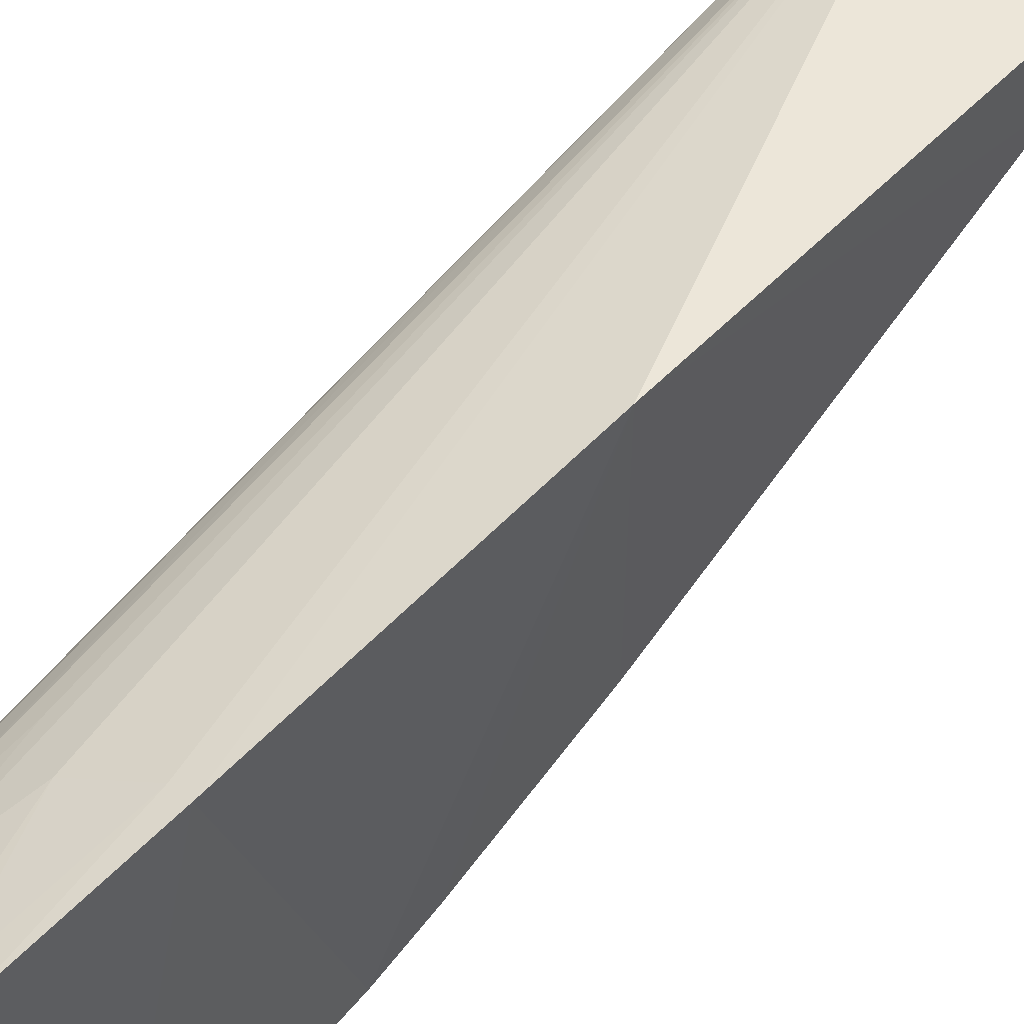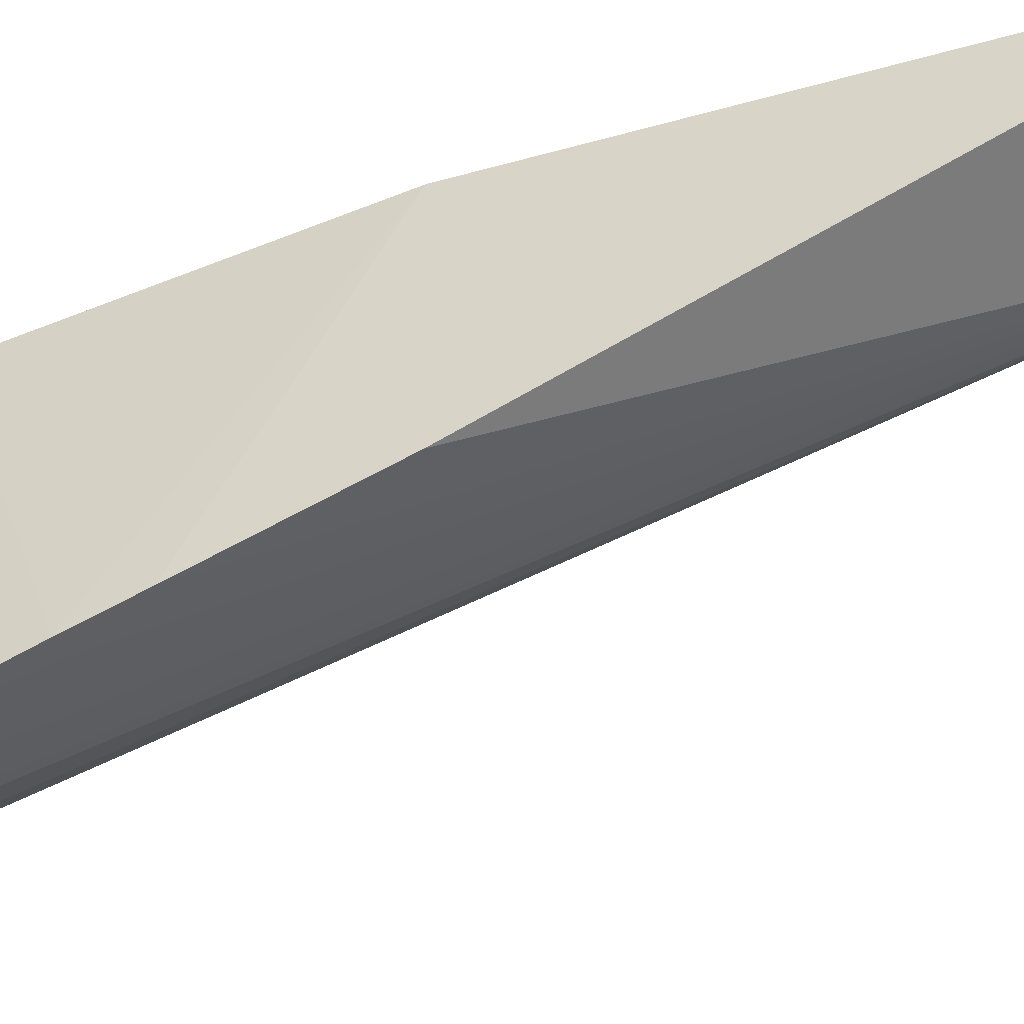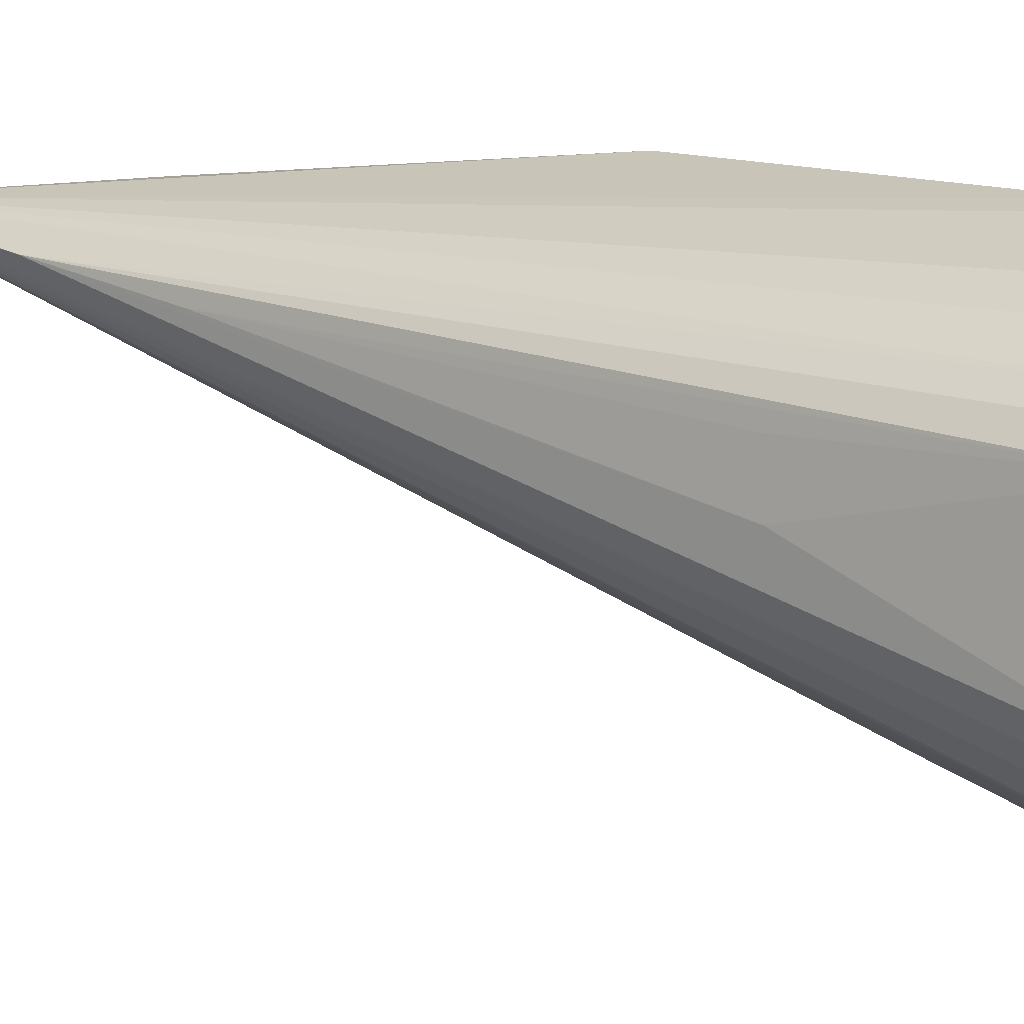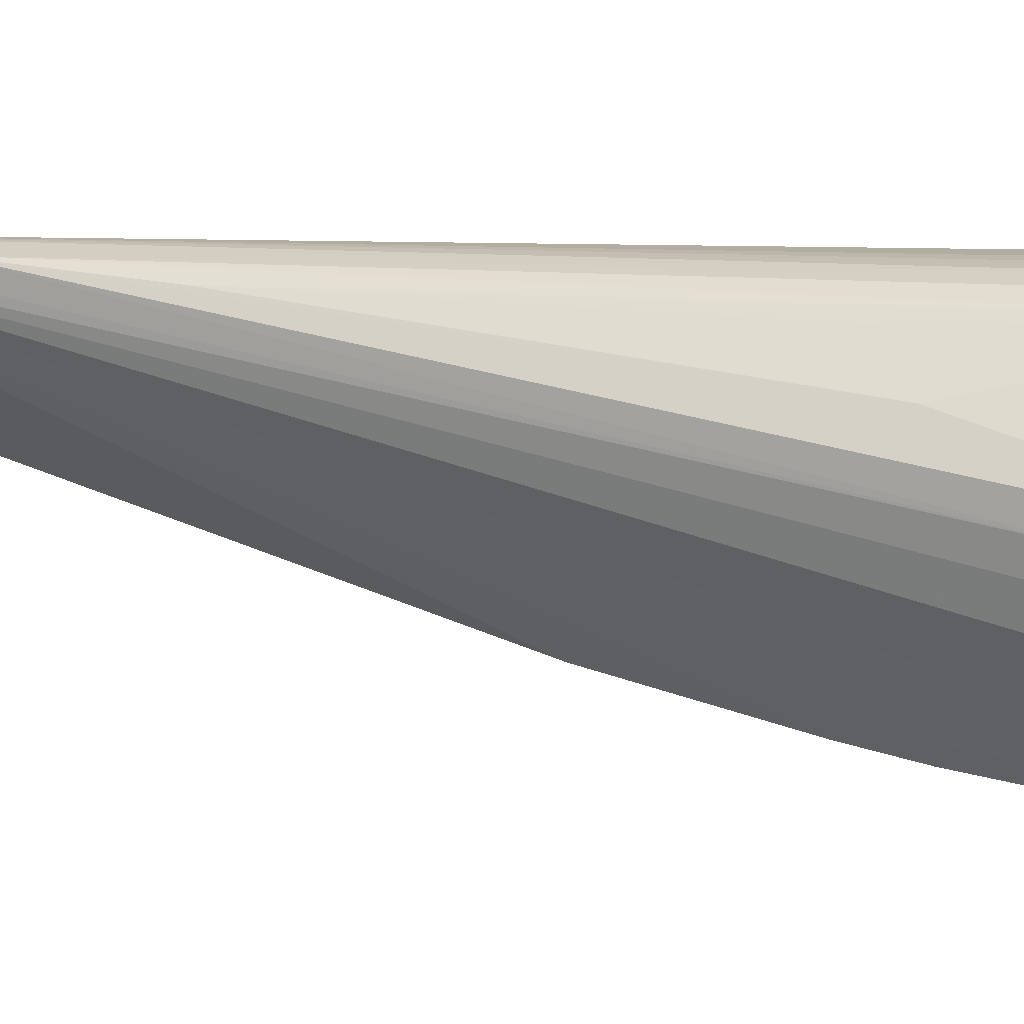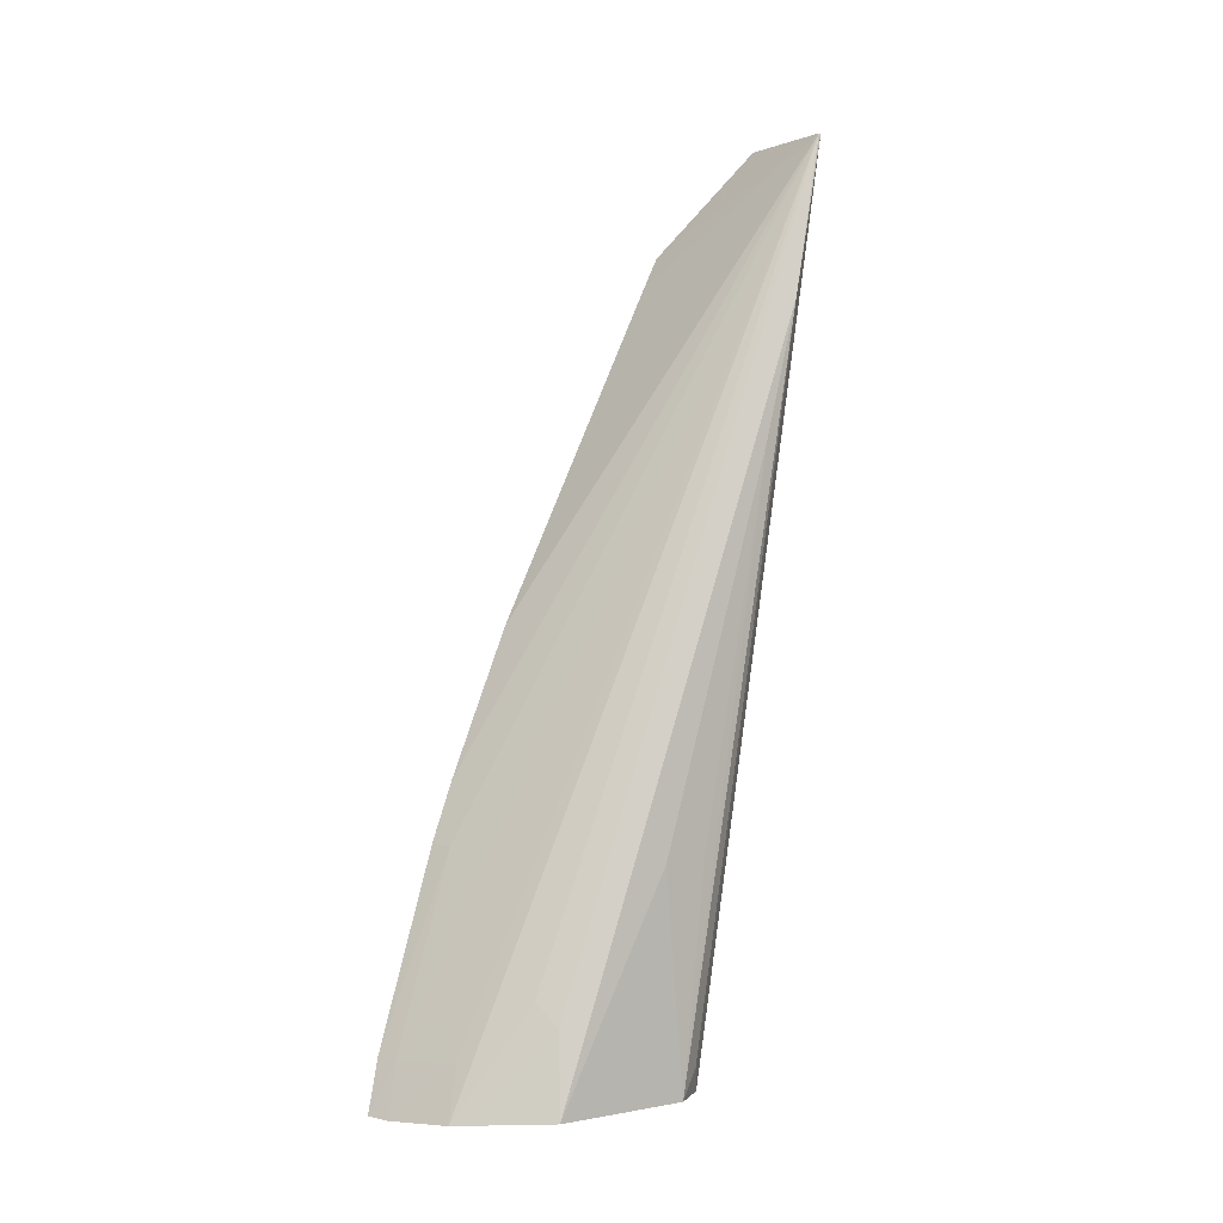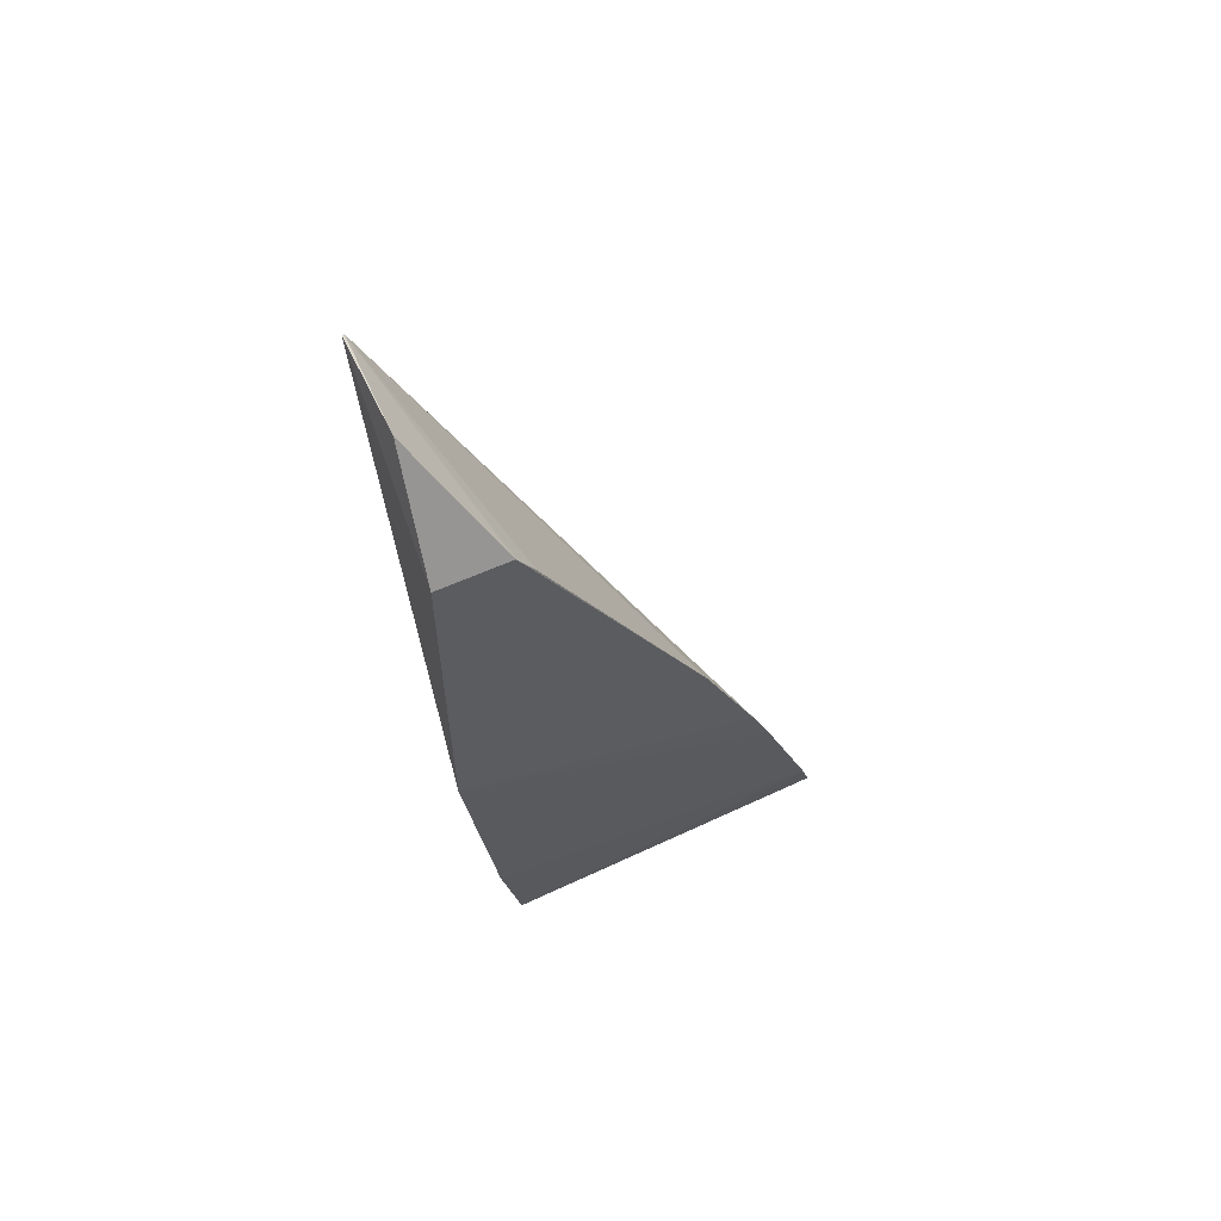
<metadata>
{"format":"obj","ext":"obj","renderer":"f3d","projection":"perspective","resolution":1024,"background":"white","views":[{"elev":53.6,"azim":45.2,"up":"+Z"},{"elev":-52.1,"azim":112.2,"up":"+Z"},{"elev":5.8,"azim":-46.3,"up":"+Z"},{"elev":-23.0,"azim":-77.5,"up":"+Z"},{"elev":-3.5,"azim":-127.5,"up":"+Y"},{"elev":66.8,"azim":65.1,"up":"+Y"}]}
</metadata>
<code>
v -0.2229 -0.006206 0.1053
v -0.2234 -0.009648 -0.08932
v -0.2399 0.4437 0.1198
v -0.3386 0.4944 0.1132
v -0.303 -0.006095 0.04752
v -0.2395 0.4232 0.07279
v -0.2253 0.235 0.1287
v -0.2645 -0.01109 -0.06851
v -0.2729 0.01016 0.08318
v -0.2272 0.2364 -0.01021
v -0.2862 0.4958 0.112
v -0.2326 0.07067 0.1118
v -0.2213 0.1238 -0.0509
v -0.2344 -0.01106 -0.08432
v -0.3017 -0.009237 -0.02857
v -0.2883 -0.004699 0.06838
v -0.3386 0.4946 0.112
v -0.24 0.4414 0.08157
v -0.2219 0.07012 0.1156
v -0.2633 0.05623 0.09617
v -0.2211 0.0188 -0.08224
v -0.2225 0.1555 -0.04023
v -0.234 -0.005574 0.1007
v -0.2879 0.07147 0.082
v -0.3383 0.4055 0.09553
v -0.2313 0.01768 -0.07812
v -0.298 0.03585 -0.02635
v -0.2475 0.01011 0.09668
v -0.298 0.009588 0.06005
v -0.3146 0.1148 0.02757
v -0.2617 0.01787 -0.06242
v -0.2324 0.1225 -0.04719
v -0.2882 0.0489 -0.0339
v -0.3379 0.4584 0.1045
v -0.3324 0.3315 0.08047
v -0.2463 0.04706 -0.06227
v -0.314 0.116 0.05266
f 7 3 4
f 11 4 3
f 14 2 1
f 14 1 8
f 15 8 1
f 15 1 5
f 16 5 1
f 17 6 10
f 17 4 11
f 18 10 6
f 18 3 7
f 18 7 10
f 18 11 3
f 18 17 11
f 18 6 17
f 19 7 4
f 19 4 12
f 19 12 1
f 19 13 7
f 20 12 4
f 20 4 9
f 21 1 2
f 21 19 1
f 21 13 19
f 22 10 7
f 22 7 13
f 22 17 10
f 22 13 17
f 23 16 1
f 23 9 16
f 23 1 12
f 23 12 20
f 24 16 9
f 24 9 4
f 24 4 16
f 25 16 4
f 25 4 17
f 26 2 14
f 26 21 2
f 27 8 15
f 27 15 25
f 28 23 20
f 28 20 9
f 28 9 23
f 29 25 5
f 29 5 16
f 29 16 25
f 30 25 15
f 30 15 5
f 31 26 14
f 31 14 8
f 31 8 17
f 32 26 17
f 32 17 13
f 32 13 21
f 32 21 26
f 33 27 17
f 33 17 8
f 33 8 27
f 34 27 25
f 34 25 17
f 34 17 27
f 35 5 25
f 35 25 30
f 36 31 17
f 36 17 26
f 36 26 31
f 37 35 30
f 37 30 5
f 37 5 35

</code>
